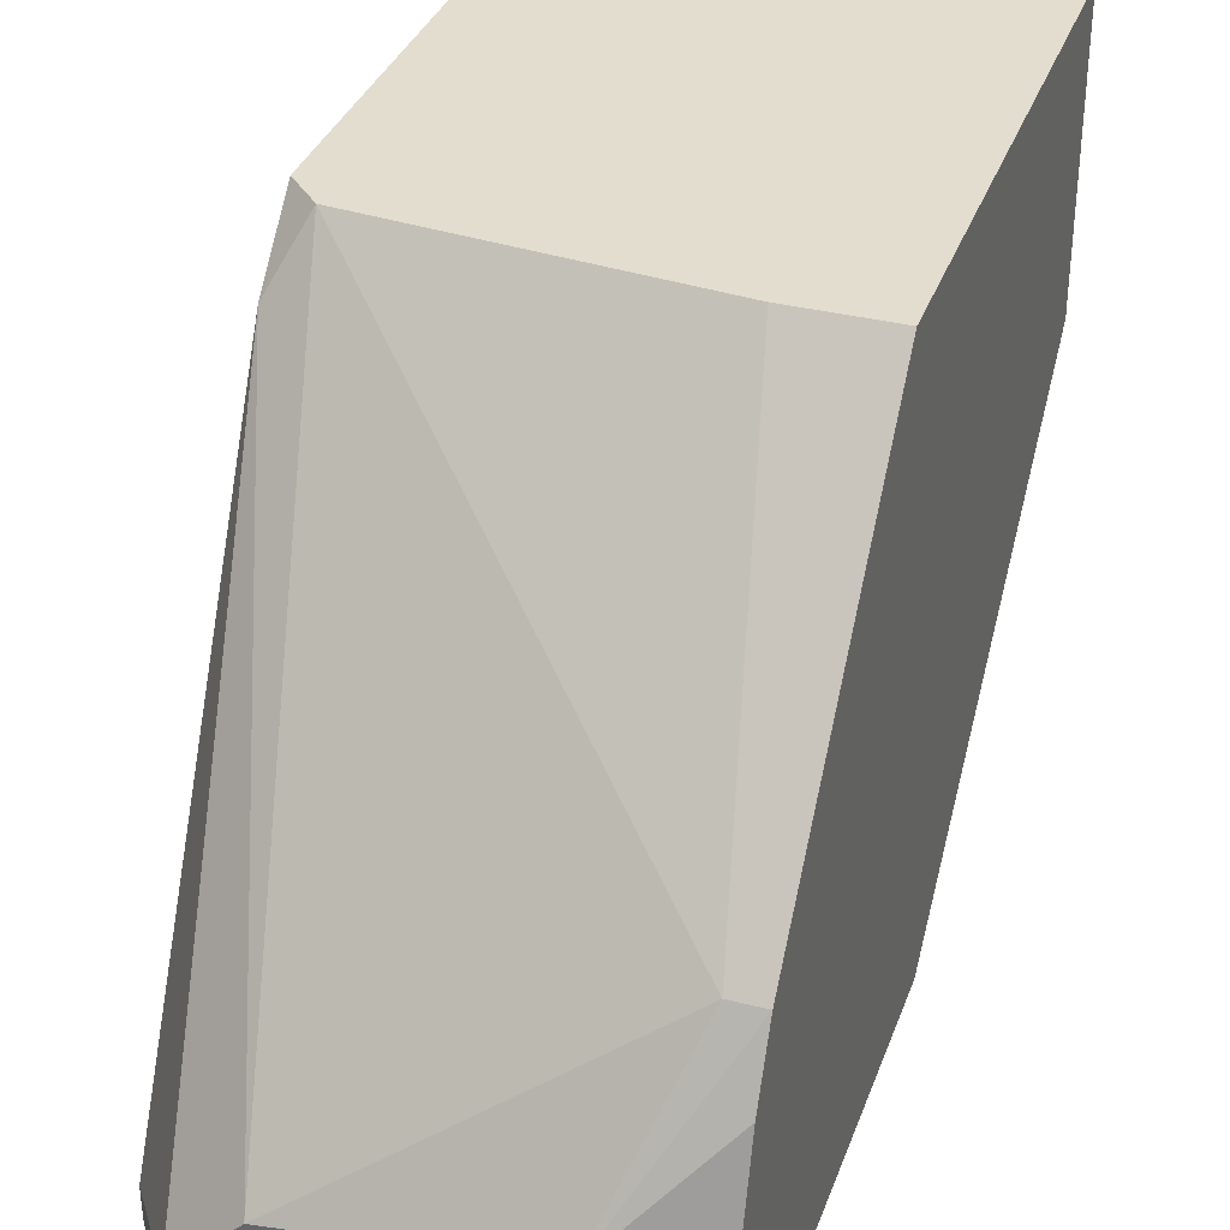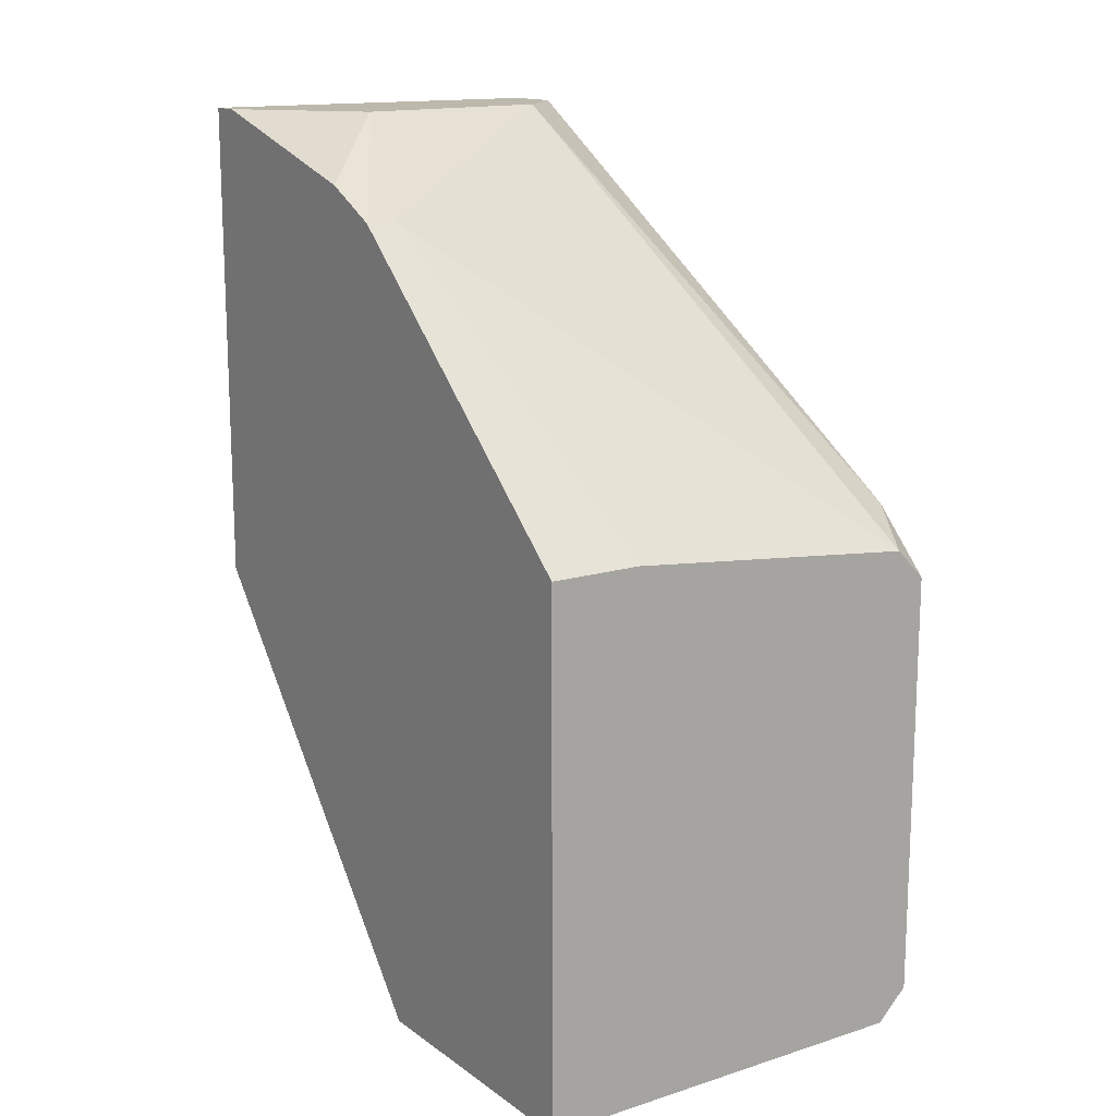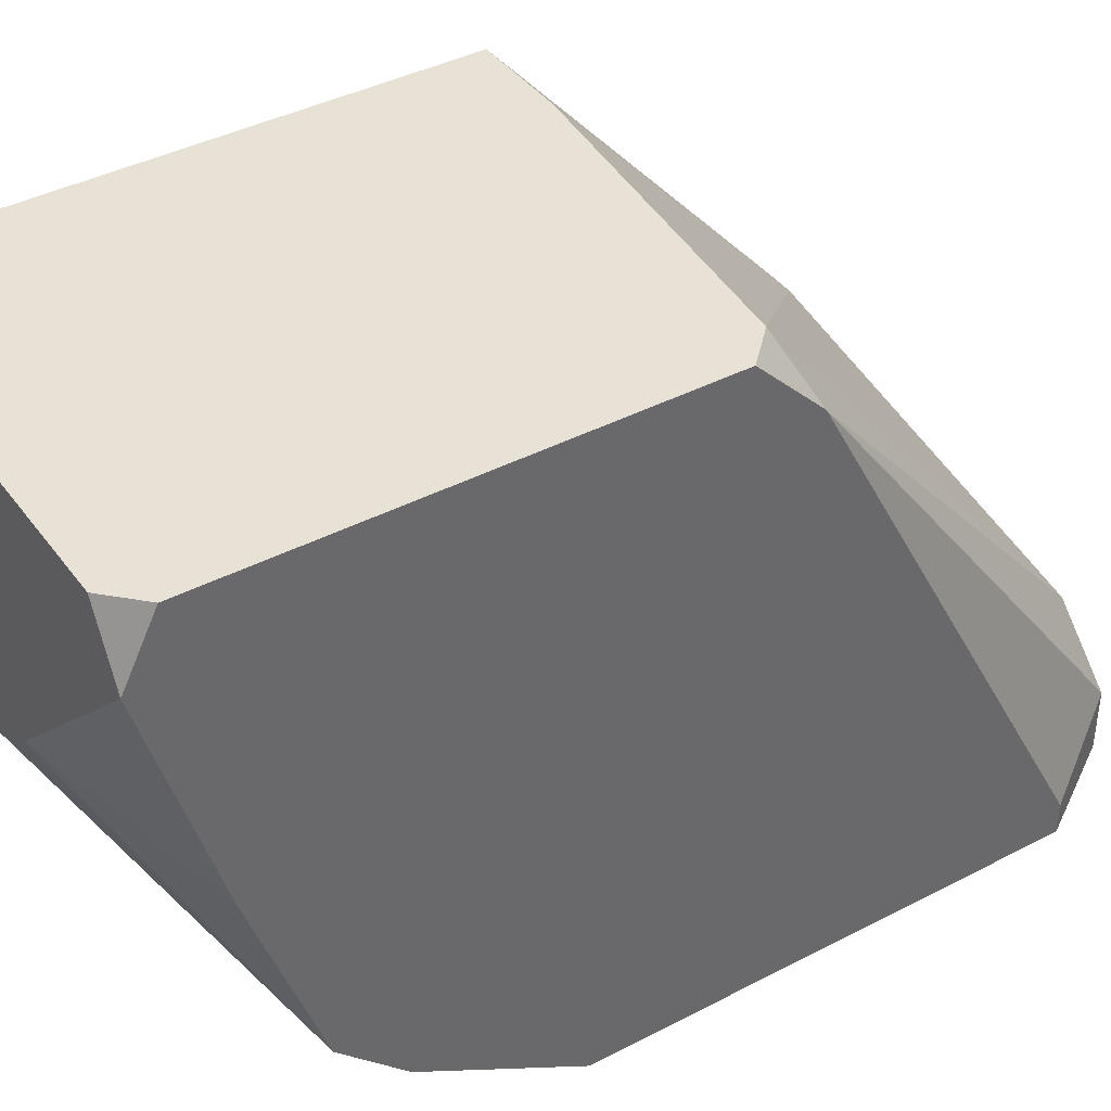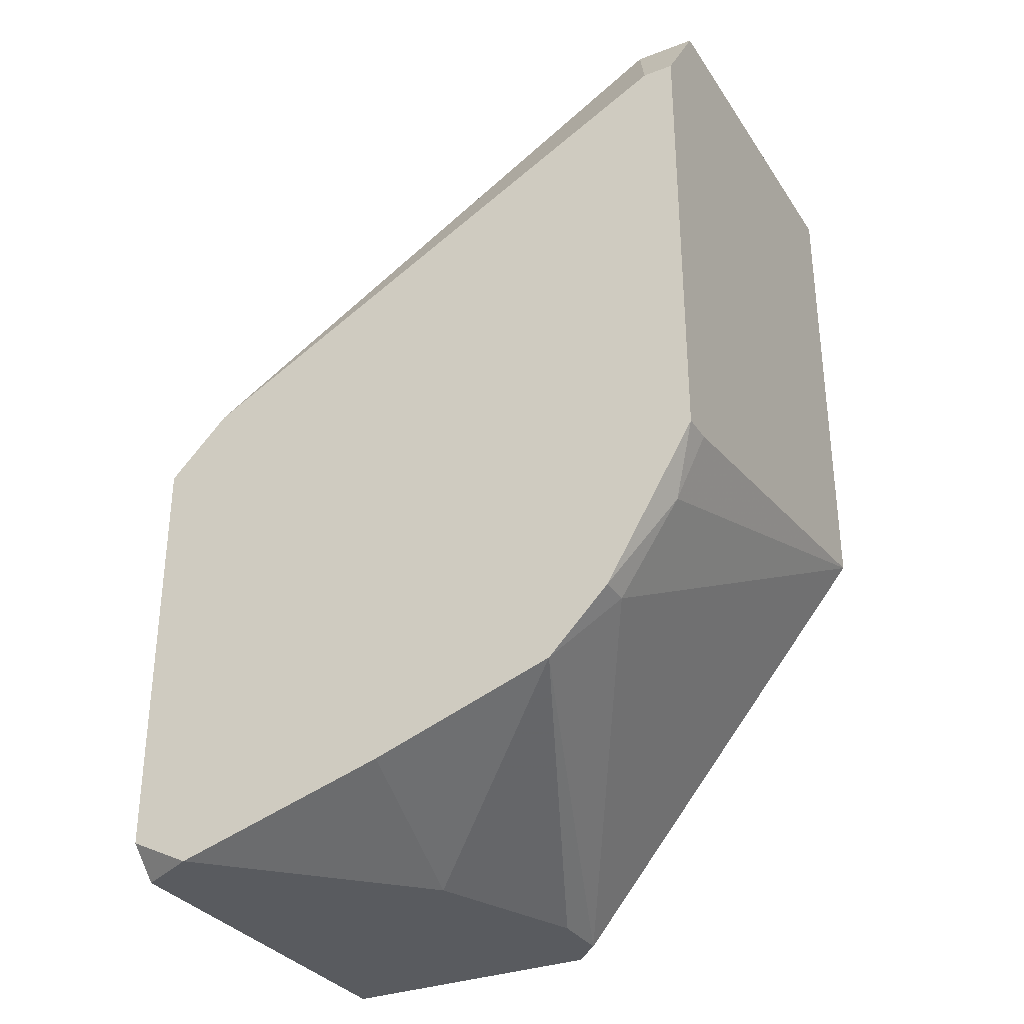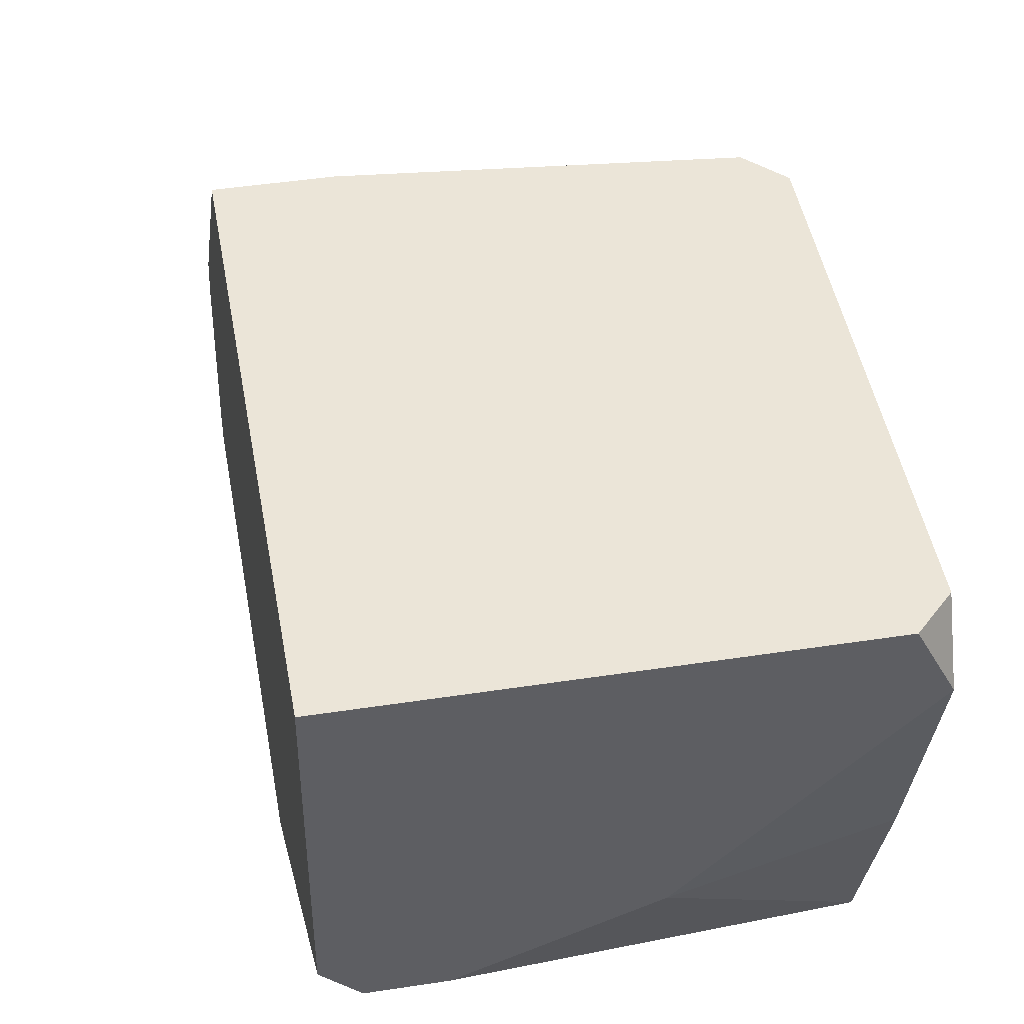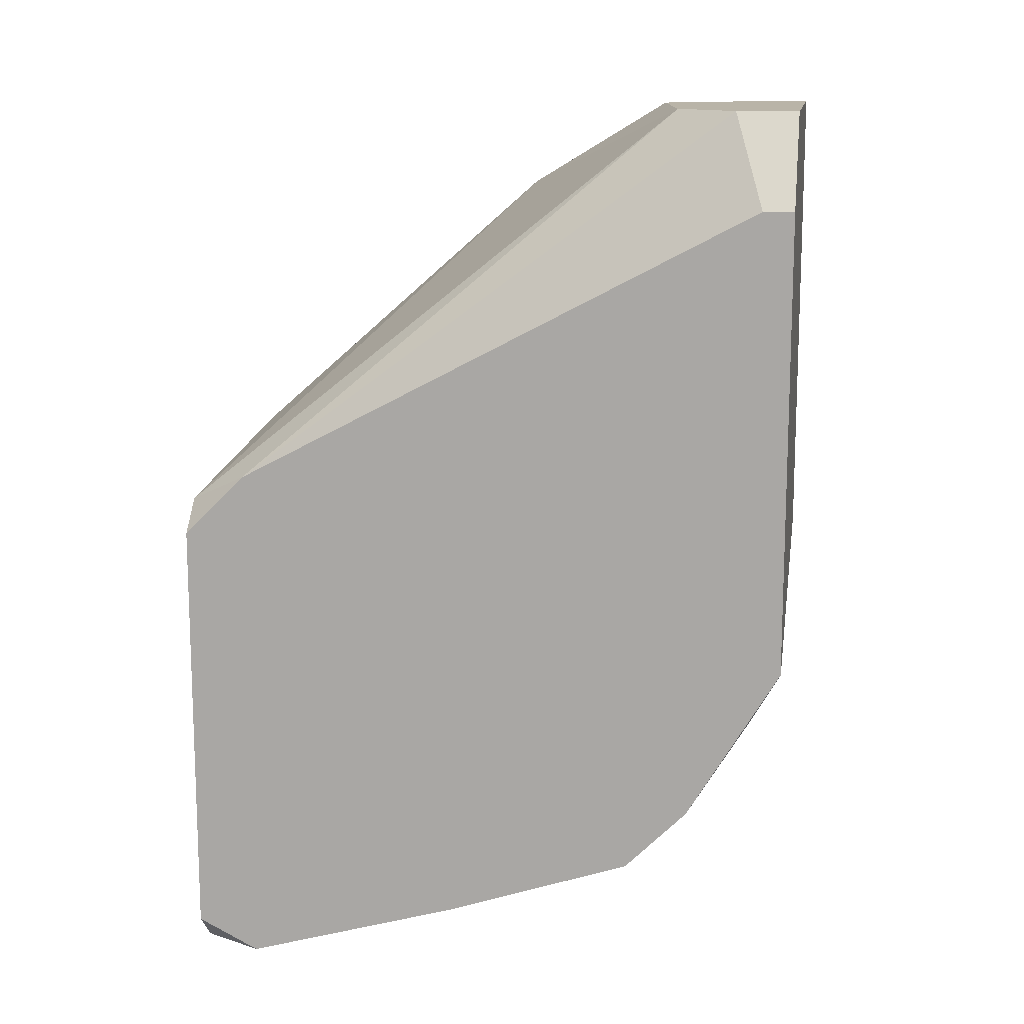
<metadata>
{"format":"obj","ext":"obj","renderer":"f3d","projection":"perspective","resolution":1024,"background":"white","views":[{"elev":34.8,"azim":18.5,"up":"+Y"},{"elev":14.6,"azim":145.8,"up":"+Z"},{"elev":40.3,"azim":-122.7,"up":"+Y"},{"elev":-32.1,"azim":-61.9,"up":"+Z"},{"elev":45.8,"azim":170.0,"up":"+Y"},{"elev":13.1,"azim":-80.9,"up":"+Z"}]}
</metadata>
<code>
v -0.0159 0.01086 -0.03043
v -0.0159 -0.01796 -0.01281
v -0.01429 -0.01796 -0.01281
v 0.004925 -0.001946 0.01121
v 0.006527 -0.000347 -0.03043
v -0.01429 0.01406 -0.004807
v 0.006527 0.01406 -0.03043
v 0.006527 -0.01796 0.01601
v -0.01269 -0.01796 0.01601
v 0.006527 0.01406 -0.003207
v 0.006527 -0.01796 -0.009607
v -0.0159 -0.009949 -0.02402
v -0.0159 -0.01636 0.01121
v -0.009489 -0.01155 0.01601
v -0.0159 0.01406 -0.02882
v -0.0159 0.01086 -0.003207
v 0.004925 -0.001946 -0.03043
v -0.01429 -0.01315 -0.02082
v -0.006284 0.001255 -0.03043
v 0.00172 -0.009949 0.01601
v -0.01269 -0.01476 0.01601
v 0.006527 -0.005147 0.01281
v 0.00172 0.01406 -0.003207
v -0.0159 -0.01796 0.01121
v -0.0159 0.01406 -0.006407
v -0.01429 0.01406 -0.03043
v 0.00172 -0.001946 -0.03043
v -0.01429 -0.01636 -0.01601
v -0.0159 -0.000347 -0.02722
v 0.006527 -0.001946 0.01121
v 0.006527 -0.01636 0.01601
v -0.0159 -0.01315 -0.02082
f 18 28 32
f 5 1 7
f 2 3 8
f 5 7 8
f 2 8 9
f 7 6 10
f 8 7 10
f 8 3 11
f 5 8 11
f 2 1 12
f 1 2 13
f 4 6 14
f 9 8 14
f 6 7 15
f 1 13 15
f 15 13 16
f 14 6 16
f 1 5 17
f 5 11 17
f 12 17 18
f 17 11 18
f 1 17 19
f 4 14 20
f 14 8 20
f 13 9 21
f 9 14 21
f 16 13 21
f 14 16 21
f 8 10 22
f 6 4 23
f 4 10 23
f 10 6 23
f 2 9 24
f 13 2 24
f 9 13 24
f 6 15 25
f 15 16 25
f 16 6 25
f 7 1 26
f 1 15 26
f 15 7 26
f 17 12 27
f 12 19 27
f 19 17 27
f 3 2 28
f 11 3 28
f 18 11 28
f 12 1 29
f 1 19 29
f 19 12 29
f 10 4 30
f 4 20 30
f 22 10 30
f 20 22 30
f 20 8 31
f 8 22 31
f 22 20 31
f 2 12 32
f 12 18 32
f 28 2 32

</code>
